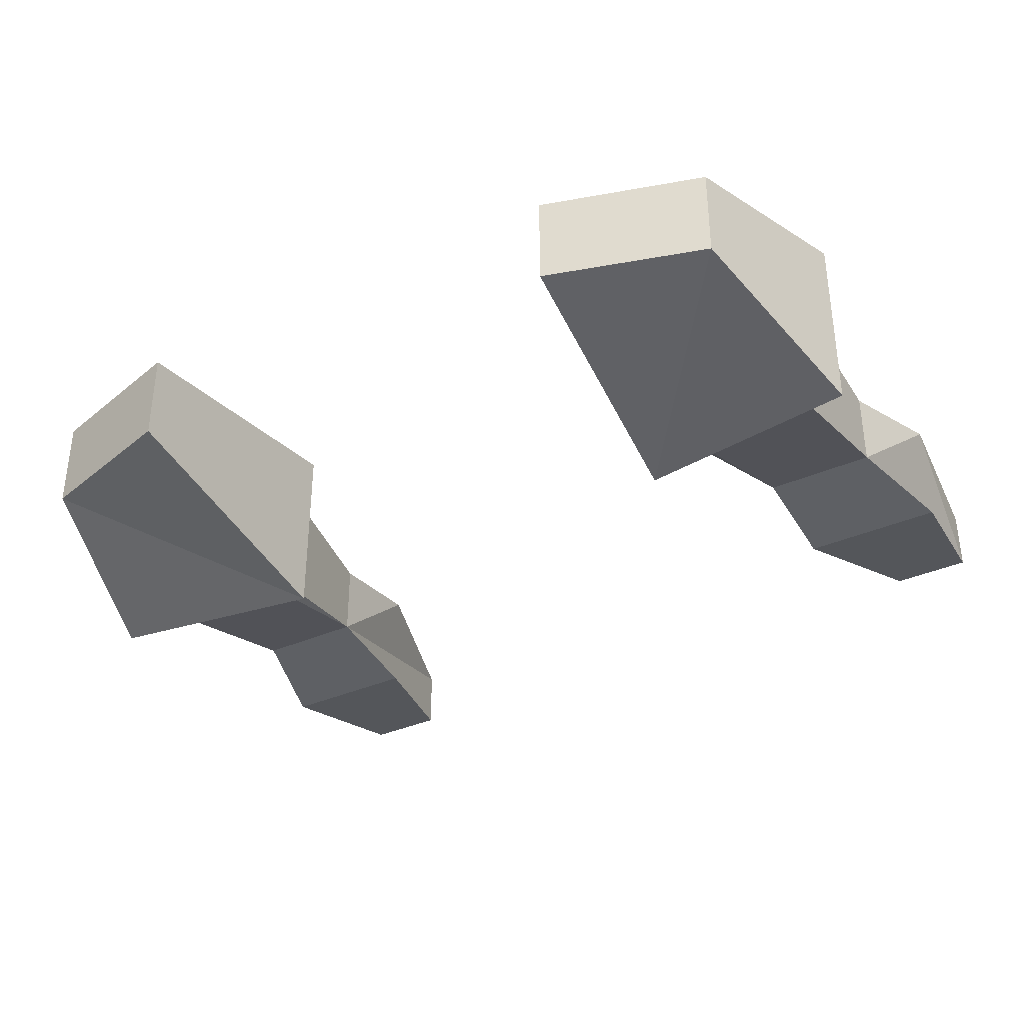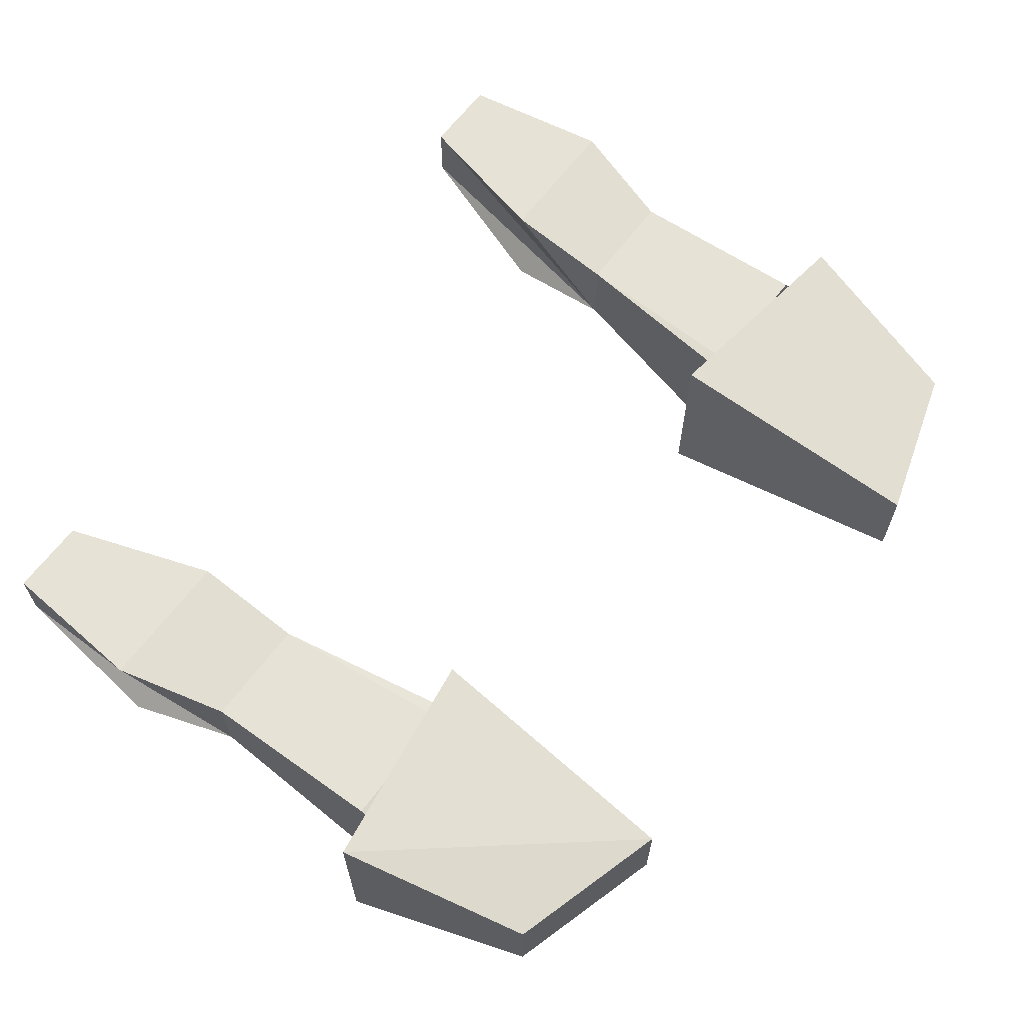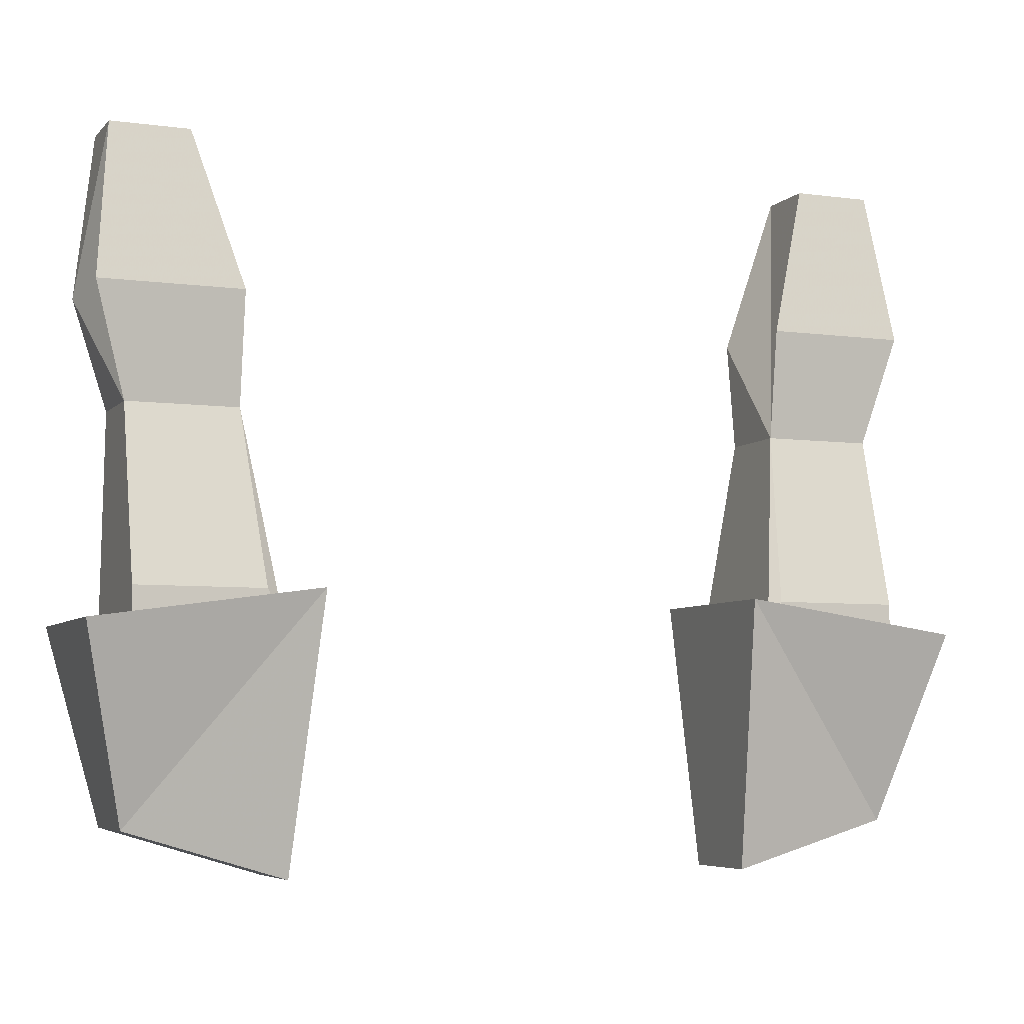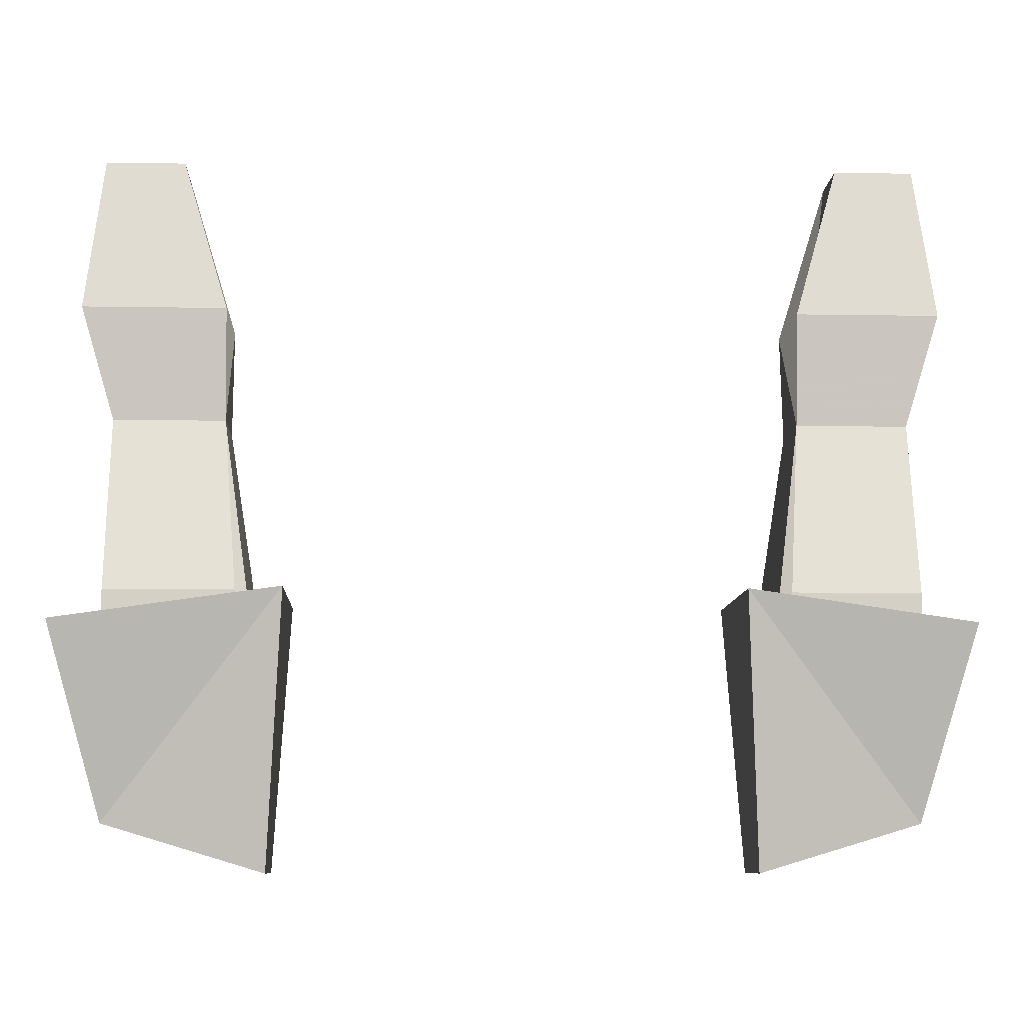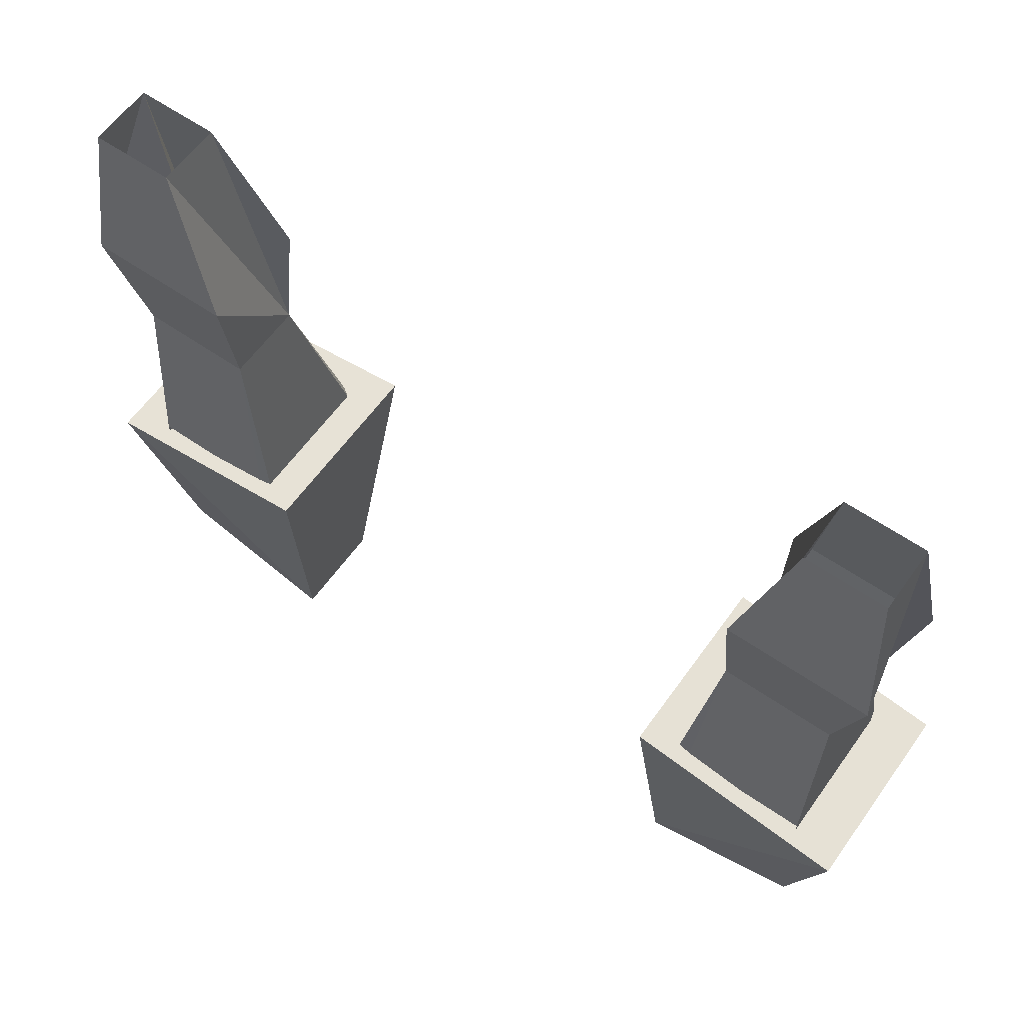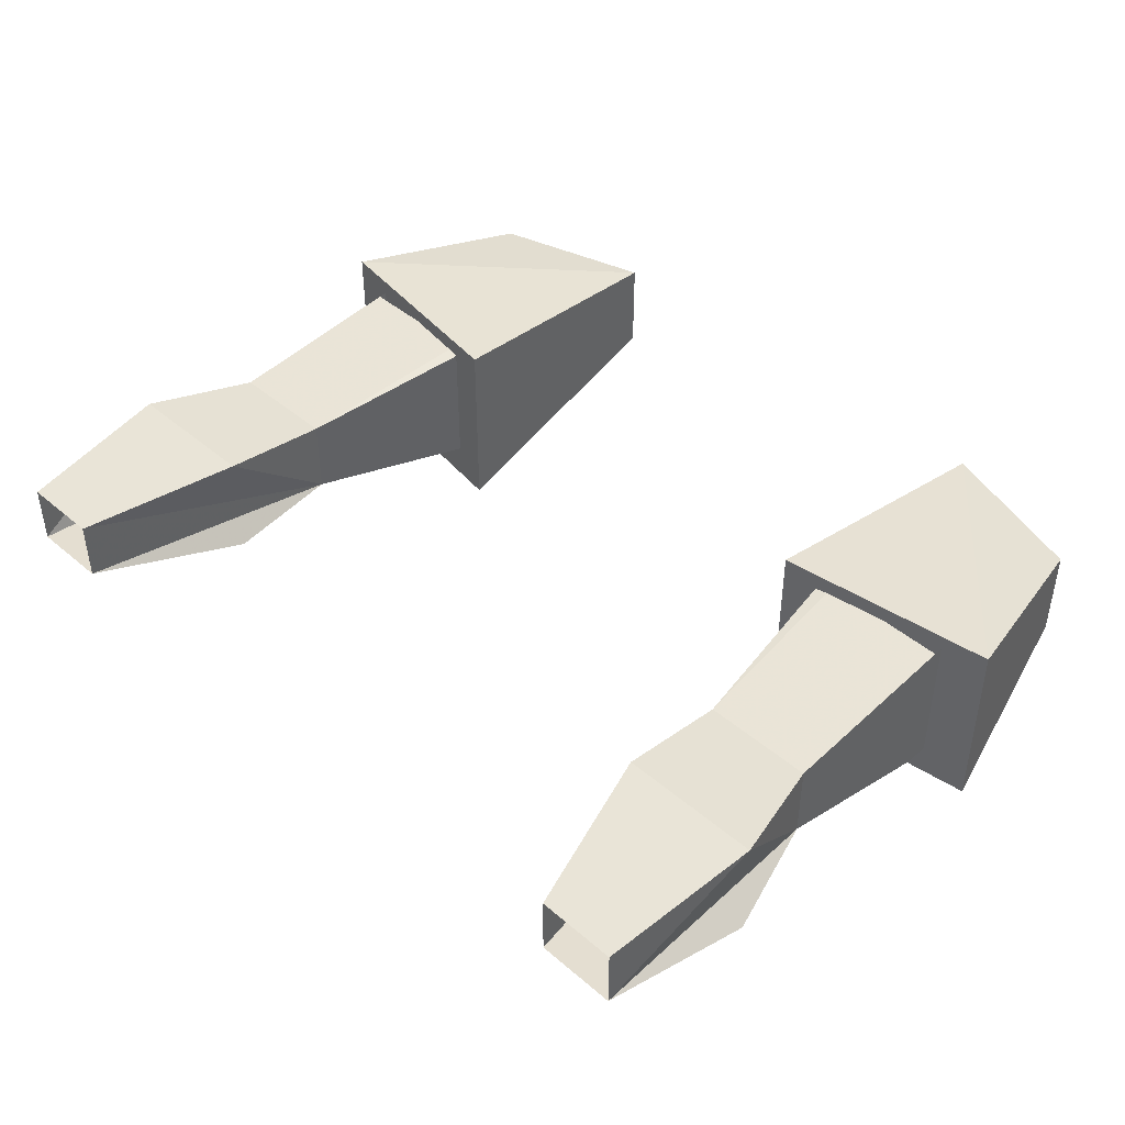
<metadata>
{"format":"obj","ext":"obj","renderer":"f3d","projection":"perspective","resolution":1024,"background":"white","views":[{"elev":-36.0,"azim":30.1,"up":"+Z"},{"elev":64.0,"azim":-53.3,"up":"+Z"},{"elev":-5.9,"azim":157.8,"up":"+Y"},{"elev":-9.0,"azim":177.4,"up":"+Y"},{"elev":60.5,"azim":35.3,"up":"+Y"},{"elev":43.9,"azim":-135.0,"up":"+Z"}]}
</metadata>
<code>
v 0.2109 -0.9375 0.03906
v 0.1641 -0.8594 0.03125
v 0.1406 -0.9375 0.03906
v 0.1406 -0.9922 0.03125
v 0.1953 -0.9922 0.03125
v 0.1953 -0.9922 -0.007812
v 0.2031 -0.8594 0
v 0.2031 -0.8594 0.03125
v 0.1406 -0.9922 -0.007812
v 0.1641 -0.8594 0
v 0.1406 -0.9375 -0.01562
v 0.2109 -0.9375 -0.01562
v 0.1953 -1.078 -0.03125
v 0.1328 -1.078 -0.03125
v 0.125 -1.094 -0.03125
v -0.1641 -0.8594 0.03125
v -0.2031 -0.8594 0.03125
v -0.2109 -0.9375 0.03906
v -0.1406 -0.9375 0.03906
v -0.1406 -0.9922 -0.007812
v -0.1641 -0.8594 0
v -0.1406 -0.9375 -0.01562
v -0.2031 -0.8594 0
v -0.2109 -0.9375 -0.01562
v -0.1953 -0.9922 -0.007812
v -0.1406 -0.9922 0.03125
v -0.1953 -0.9922 0.03125
v -0.1328 -1.086 0.03906
v -0.125 -1.094 0.03906
v -0.125 -1.094 -0.03125
v -0.1953 -1.094 0.03906
v -0.1953 -1.086 0.03906
v 0.2188 -1.094 0.04688
v 0.1094 -1.078 0.04688
v 0.1172 -1.211 0.03125
v 0.1953 -1.188 0.03125
v 0.1953 -1.188 -0.01562
v 0.2188 -1.094 -0.04688
v 0.1094 -1.078 -0.04688
v 0.1172 -1.211 -0.01562
v 0.1953 -1.094 -0.03125
v 0.125 -1.094 0.03906
v 0.1328 -1.086 0.03906
v 0.1953 -1.086 0.03906
v 0.1953 -1.094 0.03906
v -0.1172 -1.211 0.03125
v -0.1094 -1.078 0.04688
v -0.2188 -1.094 0.04688
v -0.1953 -1.188 0.03125
v -0.1172 -1.211 -0.01562
v -0.1094 -1.078 -0.04688
v -0.2188 -1.094 -0.04688
v -0.1953 -1.188 -0.01562
v -0.1953 -1.094 -0.03125
v -0.1953 -1.078 -0.03125
v -0.1328 -1.078 -0.03125
f 1 2 3
f 1 3 4
f 1 4 5
f 1 5 6
f 1 6 7
f 1 7 8
f 1 8 2
f 9 3 2
f 9 2 10
f 9 10 11
f 9 11 12
f 9 12 6
f 9 6 13
f 9 13 14
f 9 14 15
f 9 15 4
f 9 4 3
f 11 10 7
f 11 7 12
f 12 7 6
f 16 17 18
f 16 18 19
f 16 19 20
f 16 20 21
f 21 20 22
f 21 22 23
f 23 22 24
f 23 24 25
f 23 25 18
f 23 18 17
f 20 25 24
f 20 24 22
f 26 19 18
f 26 18 27
f 26 27 28
f 26 28 29
f 26 29 30
f 26 30 20
f 26 20 19
f 27 18 25
f 27 25 31
f 27 31 32
f 27 32 28
f 14 13 41
f 14 41 15
f 42 43 4
f 42 4 15
f 5 44 45
f 5 45 6
f 6 45 41
f 6 41 13
f 43 44 5
f 43 5 4
f 54 55 56
f 54 56 30
f 30 56 20
f 20 56 55
f 20 55 25
f 25 55 54
f 25 54 31
f 33 34 35
f 33 35 36
f 33 36 37
f 33 37 38
f 33 38 34
f 34 38 39
f 34 39 35
f 35 39 40
f 35 40 36
f 36 40 37
f 37 40 39
f 37 39 38
f 46 47 48
f 46 48 49
f 46 49 50
f 46 50 51
f 46 51 47
f 47 51 52
f 47 52 48
f 48 52 53
f 48 53 49
f 49 53 50
f 50 53 51
f 51 53 52

</code>
